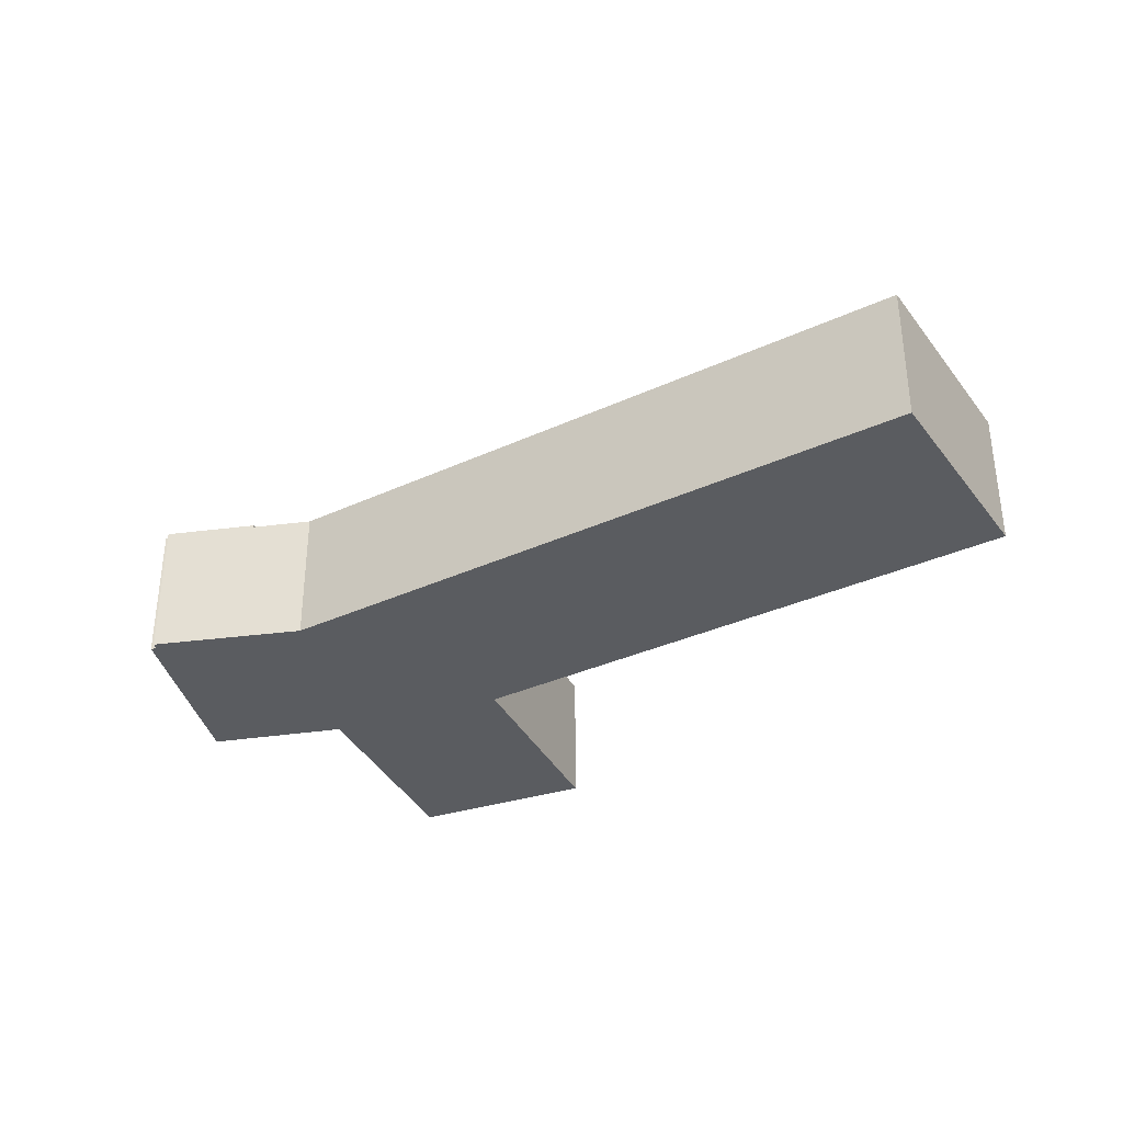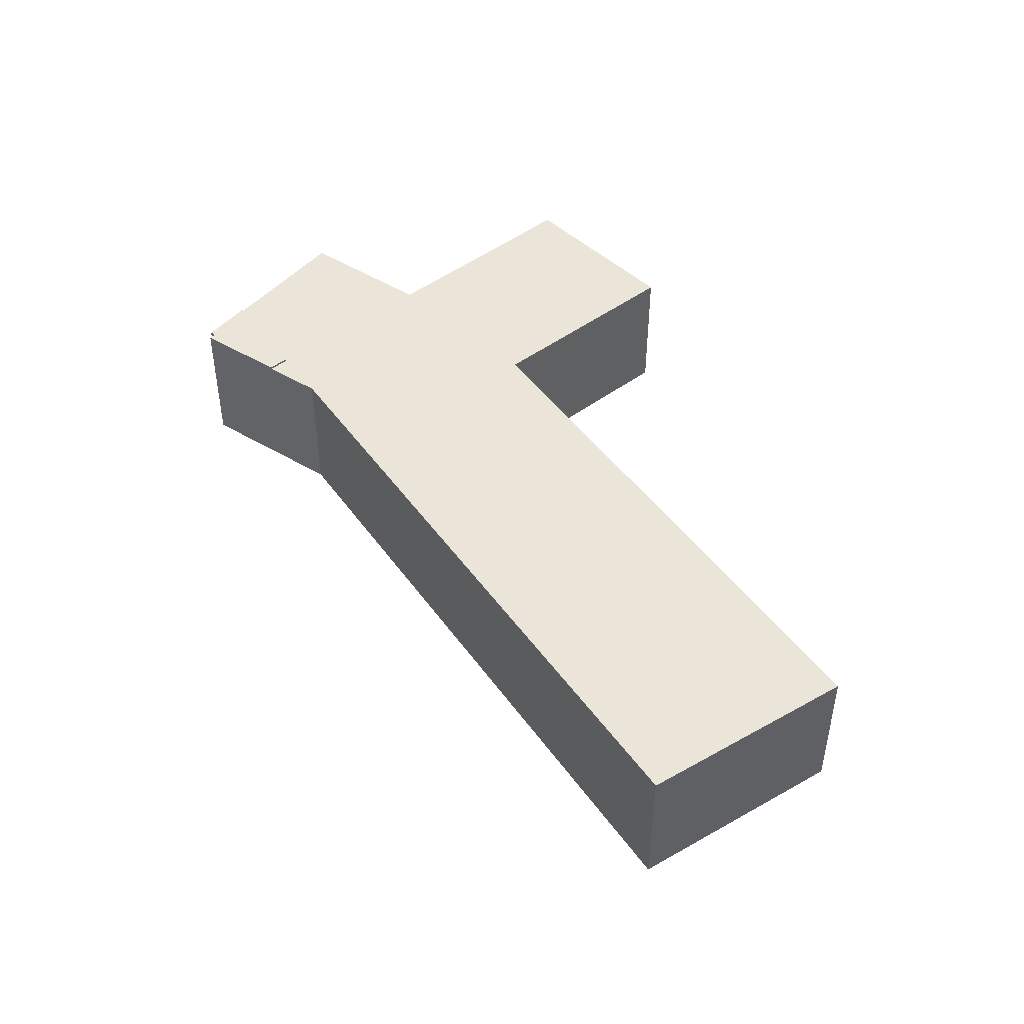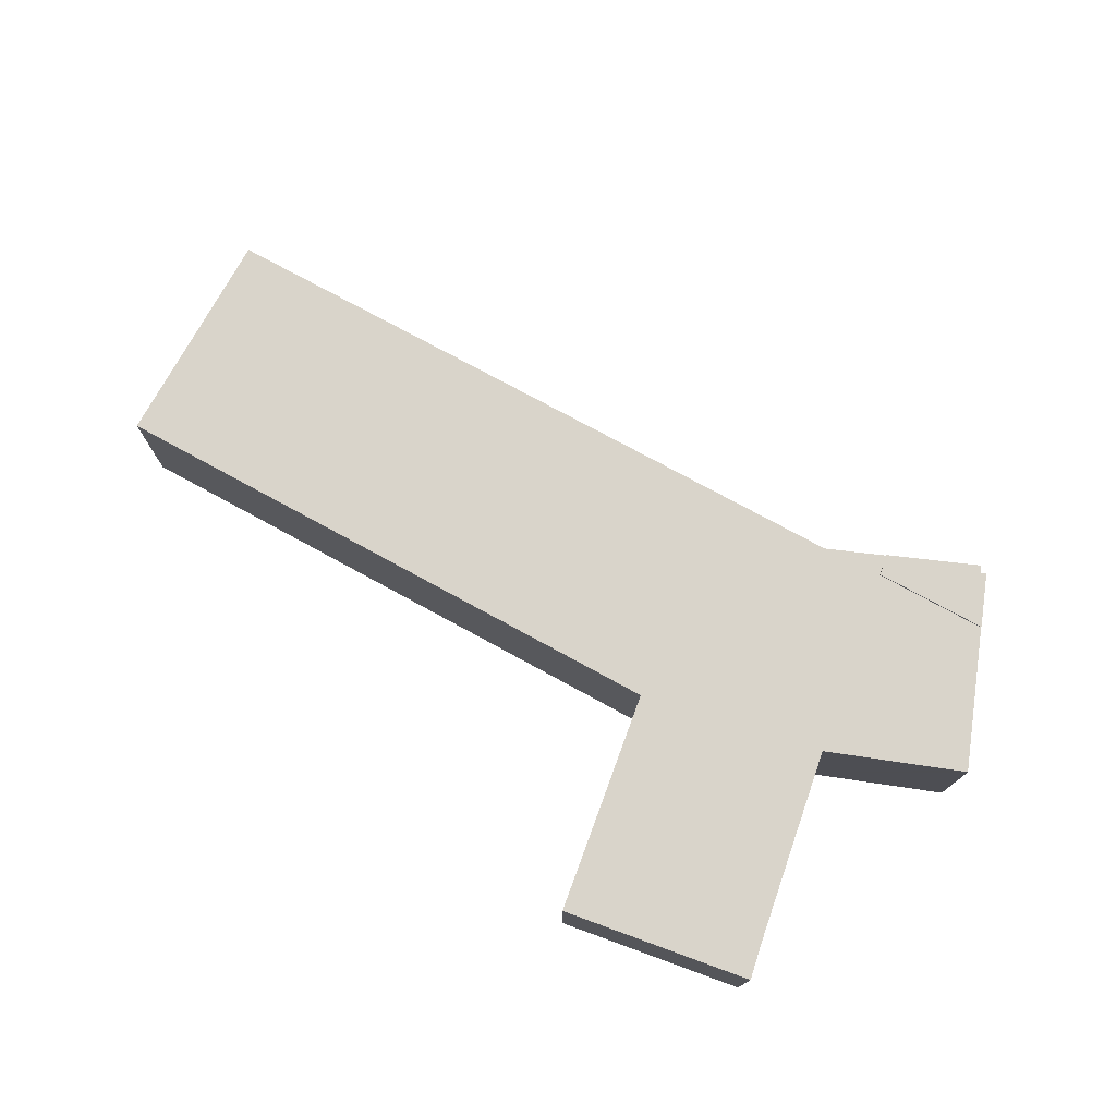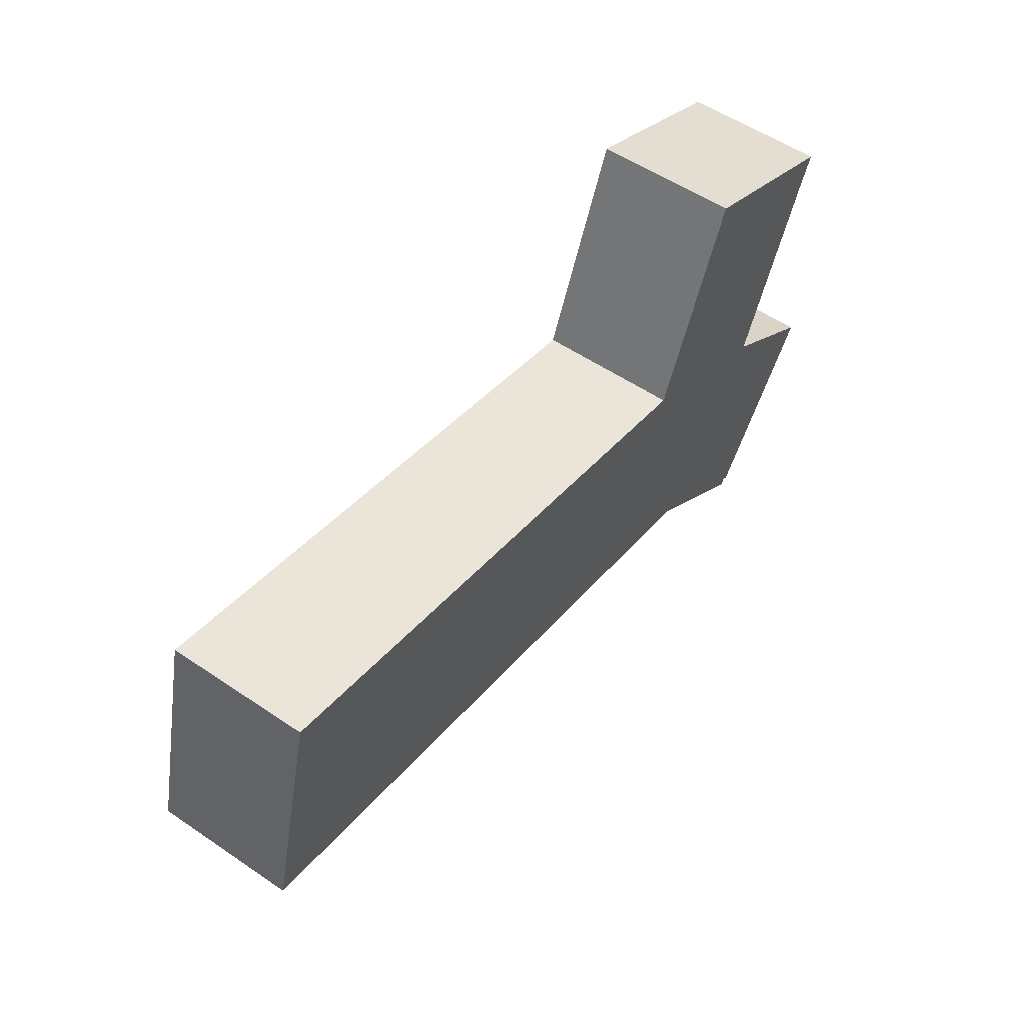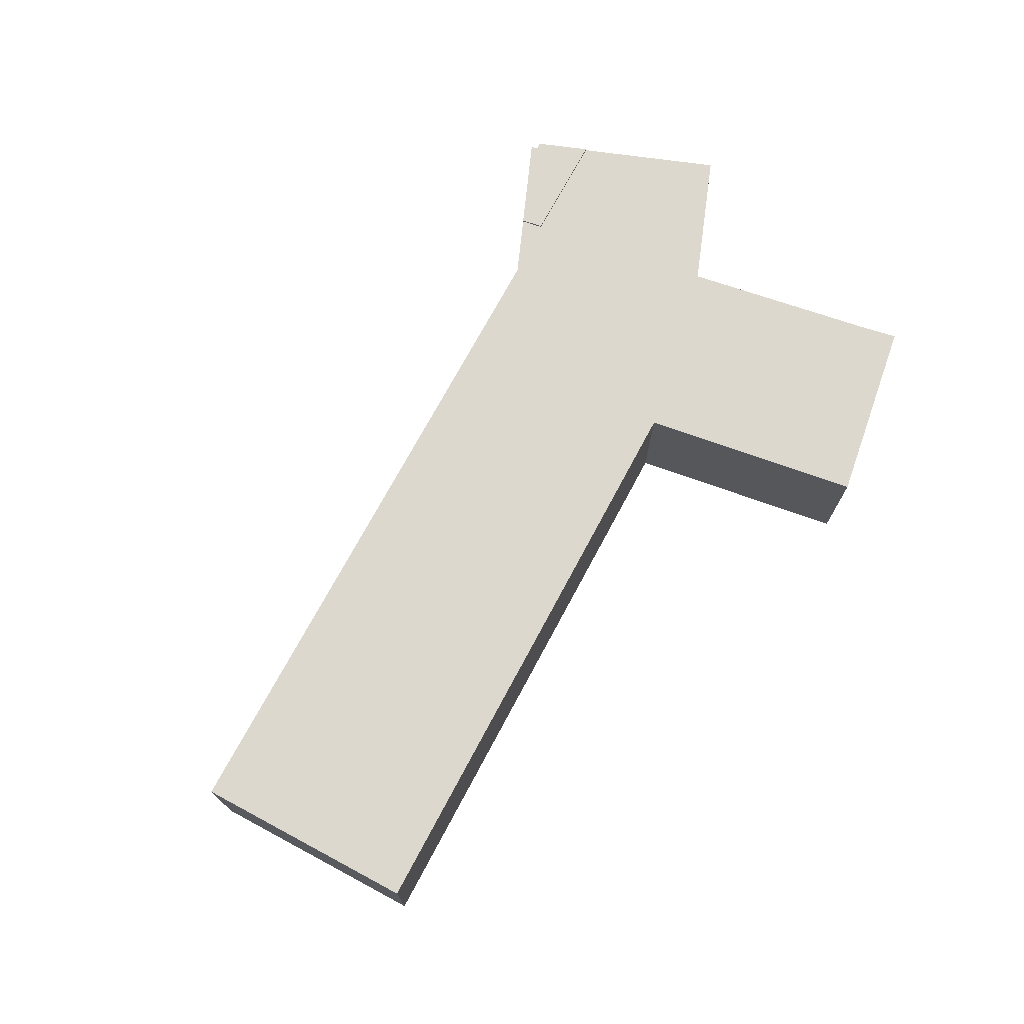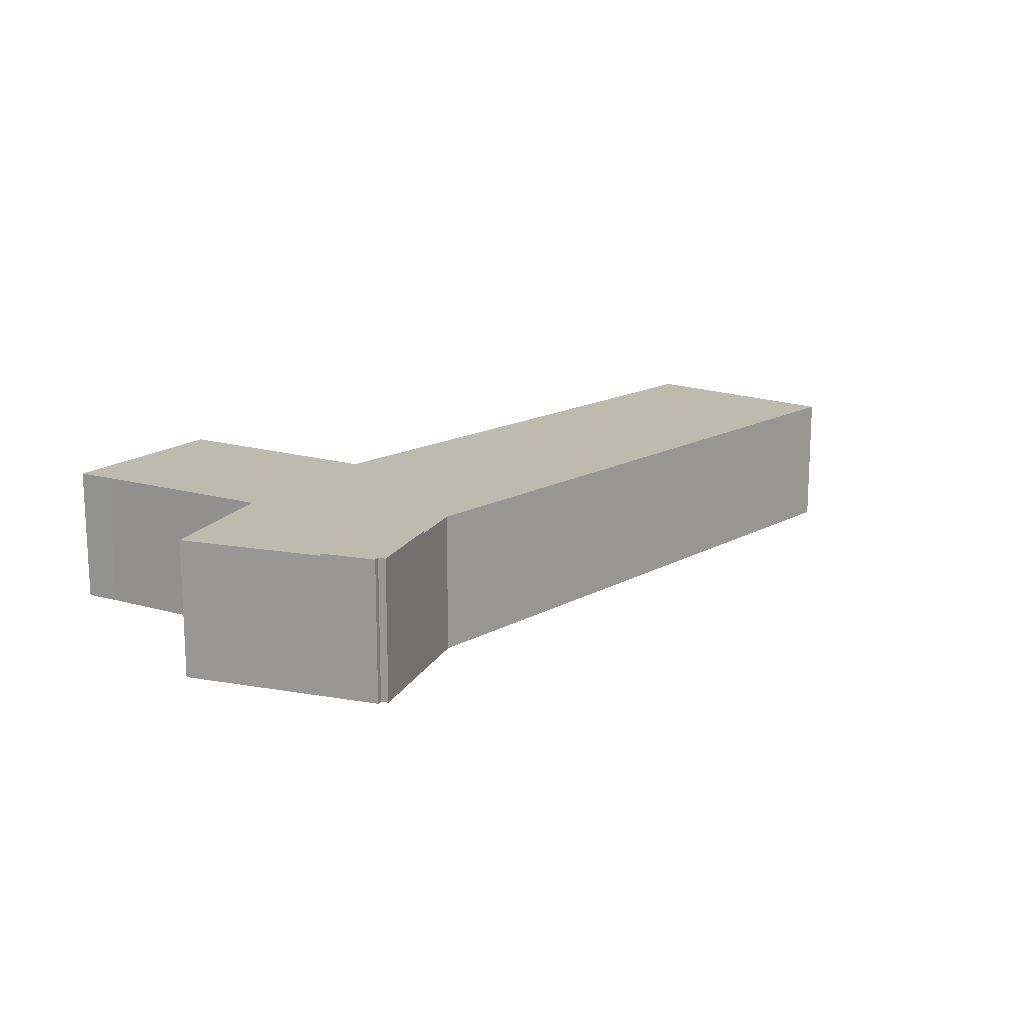
<metadata>
{"format":"obj","ext":"obj","renderer":"f3d","projection":"perspective","resolution":1024,"background":"white","views":[{"elev":-34.2,"azim":-134.1,"up":"+Y"},{"elev":44.7,"azim":-108.9,"up":"+Y"},{"elev":74.8,"azim":42.7,"up":"+Y"},{"elev":55.0,"azim":-54.4,"up":"+Z"},{"elev":72.5,"azim":-47.8,"up":"+Y"},{"elev":15.5,"azim":144.7,"up":"+Y"}]}
</metadata>
<code>
v  43.13 6.802 -6.913
v  44.43 6.802 -3.923
v  44.94 6.802 -4.271
v  39.19 6.802 -0.336
v  40.84 6.802 -10.25
v  35.44 6.802 -8.911
v  39.1 6.802 -0.278
v  42.95 6.802 8.62
v  35.02 6.802 13.91
v  43.71 6.802 10.27
v  39.97 6.802 1.734
v  39.88 6.802 1.513
v  35.01 6.802 -9.887
v  32.76 6.802 -8.244
v  31.46 6.802 5.304
v  32.54 6.802 -8.087
v  32.28 6.802 -8.023
v  30.78 6.802 3.664
v  26.43 6.802 -6.57
v  30.82 6.802 3.764
v  30.68 6.802 3.688
v  8.646 6.802 9.184
v  0 6.802 4.165e-16
v  4.068 6.802 10.33
v  0.316 6.802 1.258
v  2.679 6.802 10.67
v  40.84 6.278e-16 -10.25
v  35.44 5.456e-16 -8.911
v  35.01 6.054e-16 -9.887
v  32.54 4.952e-16 -8.087
v  32.28 4.913e-16 -8.023
v  26.43 4.023e-16 -6.57
v  0 0 0
v  43.71 -6.29e-16 10.27
v  42.95 -5.278e-16 8.62
v  39.97 -1.062e-16 1.734
v  39.1 1.702e-17 -0.278
v  39.88 -9.264e-17 1.513
v  43.13 4.233e-16 -6.913
v  44.94 2.615e-16 -4.271
v  32.76 5.048e-16 -8.244
v  2.679 -6.535e-16 10.67
v  0.316 -7.703e-17 1.258
v  30.78 -2.244e-16 3.664
v  31.46 -3.248e-16 5.304
v  30.82 -2.305e-16 3.764
v  4.068 -6.323e-16 10.33
v  8.646 -5.624e-16 9.184
v  30.68 -2.258e-16 3.688
v  35.02 -8.52e-16 13.91
v  44.43 2.402e-16 -3.923
v  39.19 2.057e-17 -0.336
v  35.01 6.909 -9.887
v  39.04 6.909 -12.35
v  38.83 6.909 -12.67
v  40.84 6.909 -10.25
v  35.44 6.909 -8.911
v  39.28 6.909 -12.51
v  39.28 7.661e-16 -12.51
v  39.04 7.564e-16 -12.35
v  38.83 7.756e-16 -12.67
g defaultobject
f 1 2 3
f 2 1 4
f 4 1 5
f 4 5 6
f 4 6 7
f 8 9 10
f 9 8 11
f 9 11 12
f 9 12 7
f 9 7 6
f 9 6 13
f 9 13 14
f 9 14 15
f 15 14 16
f 15 16 17
f 15 17 18
f 18 17 19
f 15 18 20
f 18 19 21
f 21 19 22
f 22 19 23
f 22 23 24
f 24 23 25
f 24 25 26
f 27 6 5
f 6 27 28
f 28 13 6
f 13 28 29
f 30 17 16
f 17 30 19
f 19 30 23
f 23 30 31
f 23 31 32
f 23 32 33
f 34 8 10
f 8 34 35
f 35 11 8
f 11 35 36
f 11 36 12
f 12 36 7
f 7 36 37
f 37 36 38
f 1 27 5
f 27 1 3
f 27 3 39
f 39 3 40
f 29 14 13
f 14 29 16
f 16 29 30
f 30 29 41
f 33 25 23
f 25 33 26
f 26 33 42
f 42 33 43
f 44 20 18
f 20 44 45
f 45 44 46
f 42 24 26
f 24 42 22
f 22 42 21
f 21 42 47
f 21 47 48
f 21 48 49
f 21 49 18
f 18 49 44
f 50 10 9
f 10 50 34
f 37 4 7
f 4 37 2
f 2 37 3
f 3 37 51
f 3 51 40
f 51 37 52
f 45 15 20
f 15 45 9
f 9 45 50
f 50 35 34
f 35 50 45
f 35 45 36
f 36 45 38
f 38 45 46
f 38 46 37
f 37 46 44
f 37 44 49
f 37 49 48
f 37 48 52
f 52 48 51
f 51 48 40
f 40 48 39
f 39 48 47
f 39 47 42
f 39 42 43
f 39 43 27
f 27 43 28
f 28 43 30
f 30 43 31
f 31 43 32
f 32 43 33
f 30 29 28
f 29 30 41
f 53 54 55
f 54 53 56
f 56 53 57
f 56 58 54
f 28 56 57
f 56 28 27
f 27 58 56
f 58 27 59
f 60 55 54
f 55 60 61
f 59 54 58
f 54 59 60
f 61 53 55
f 53 61 29
f 29 57 53
f 57 29 28
f 29 27 28
f 27 29 60
f 60 29 61
f 59 27 60

</code>
